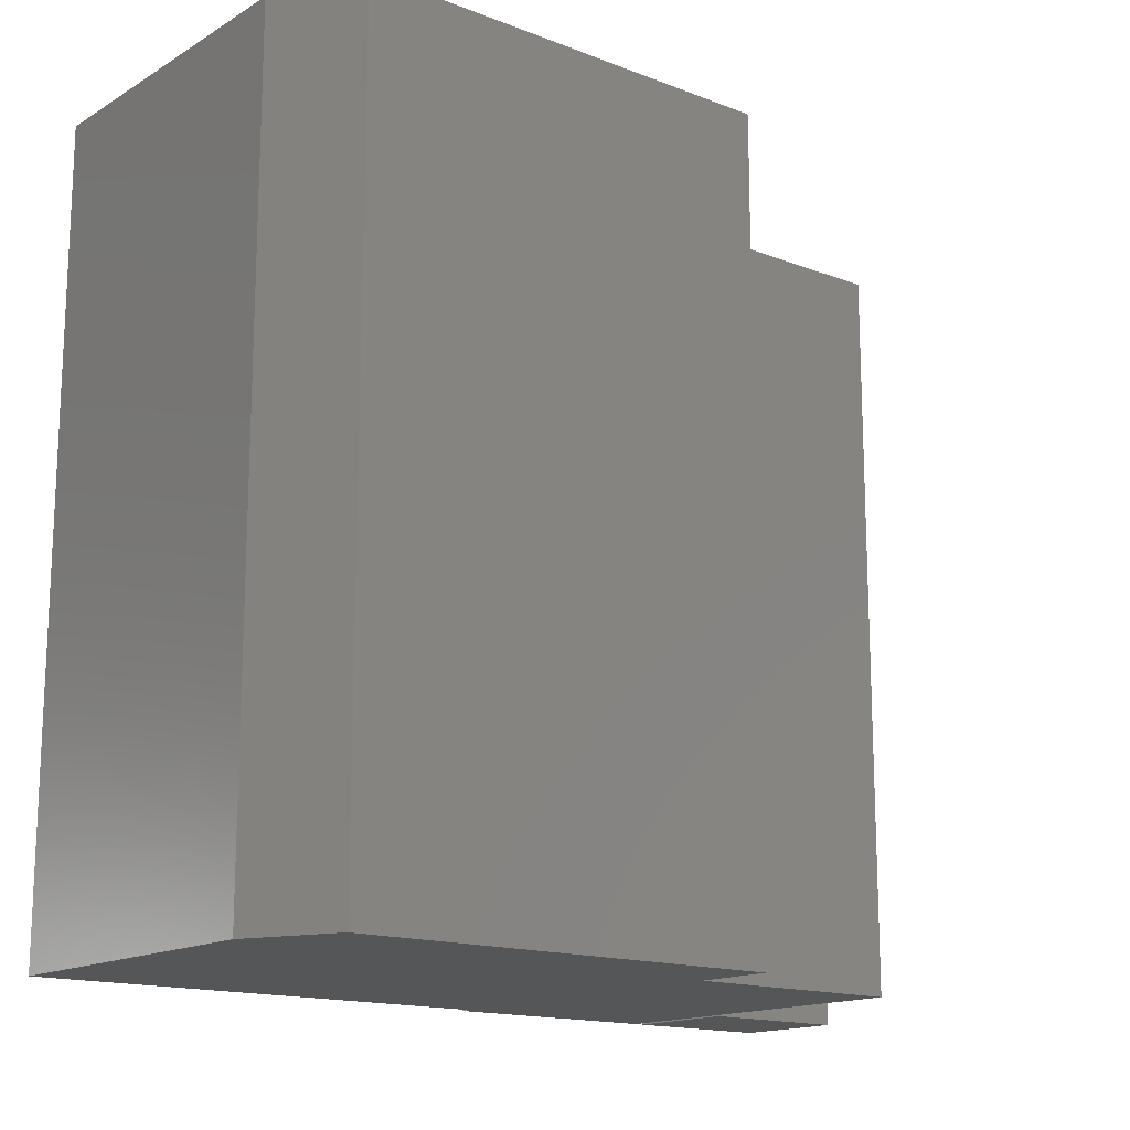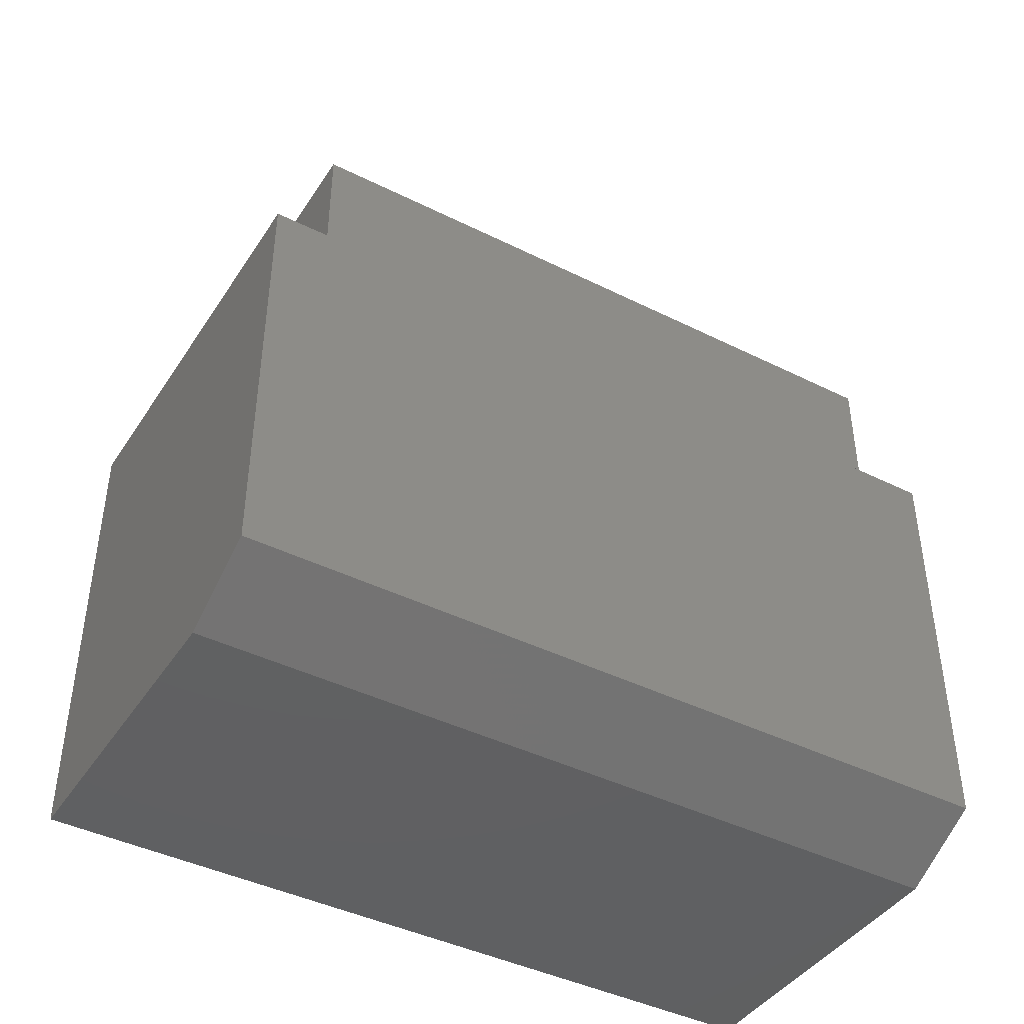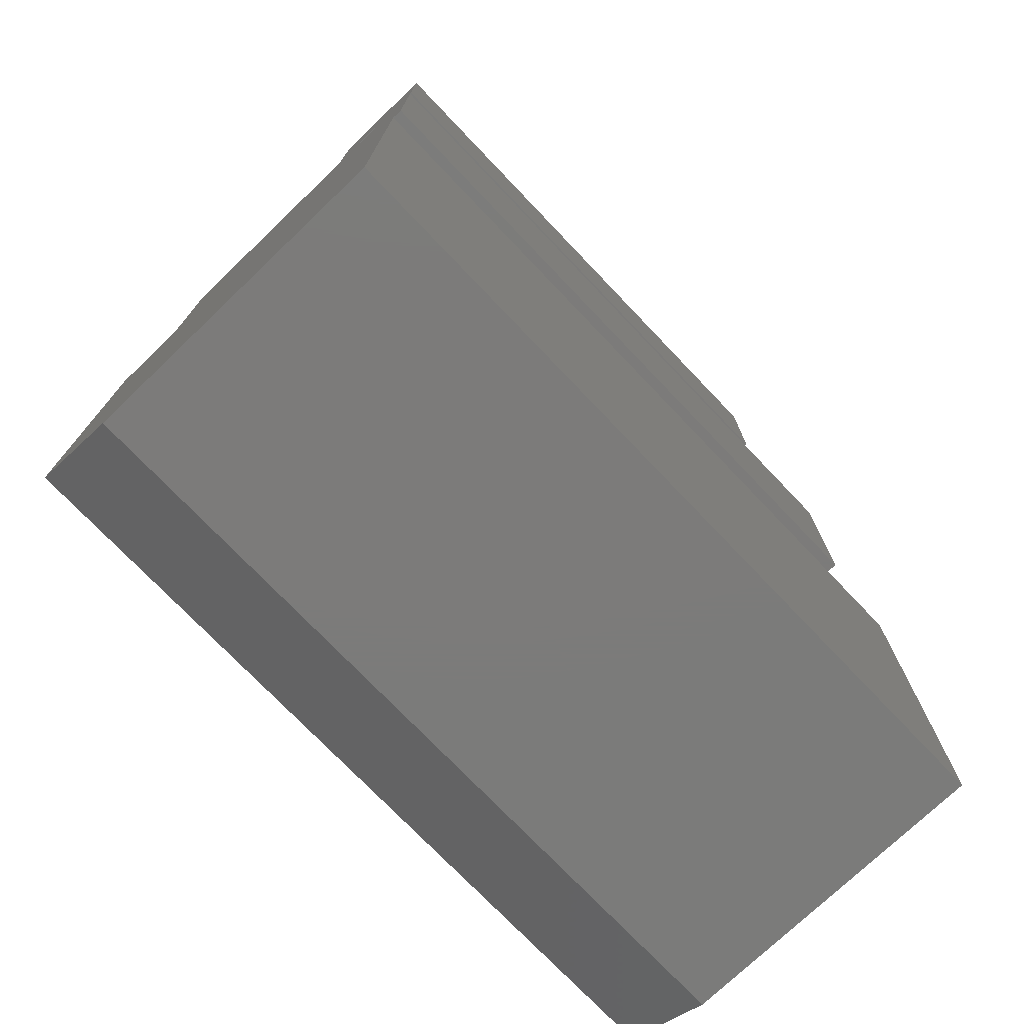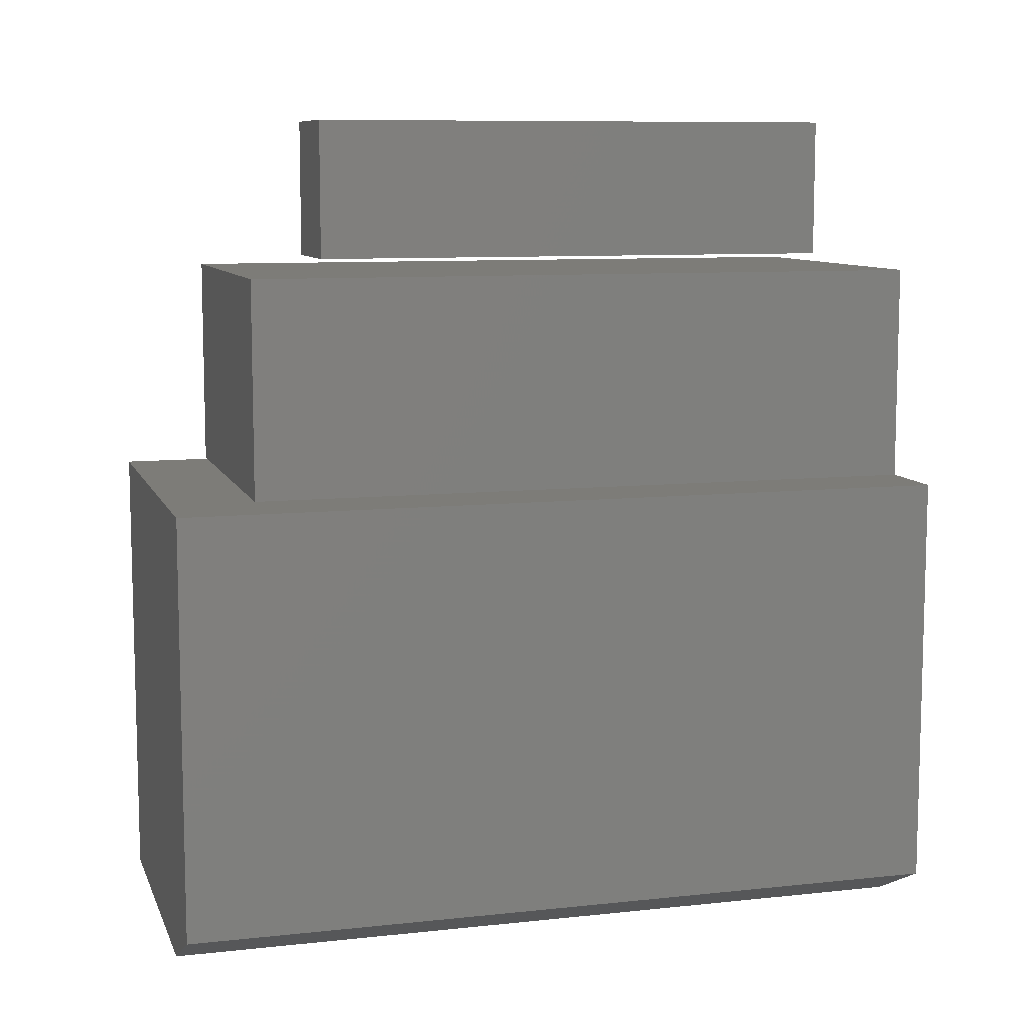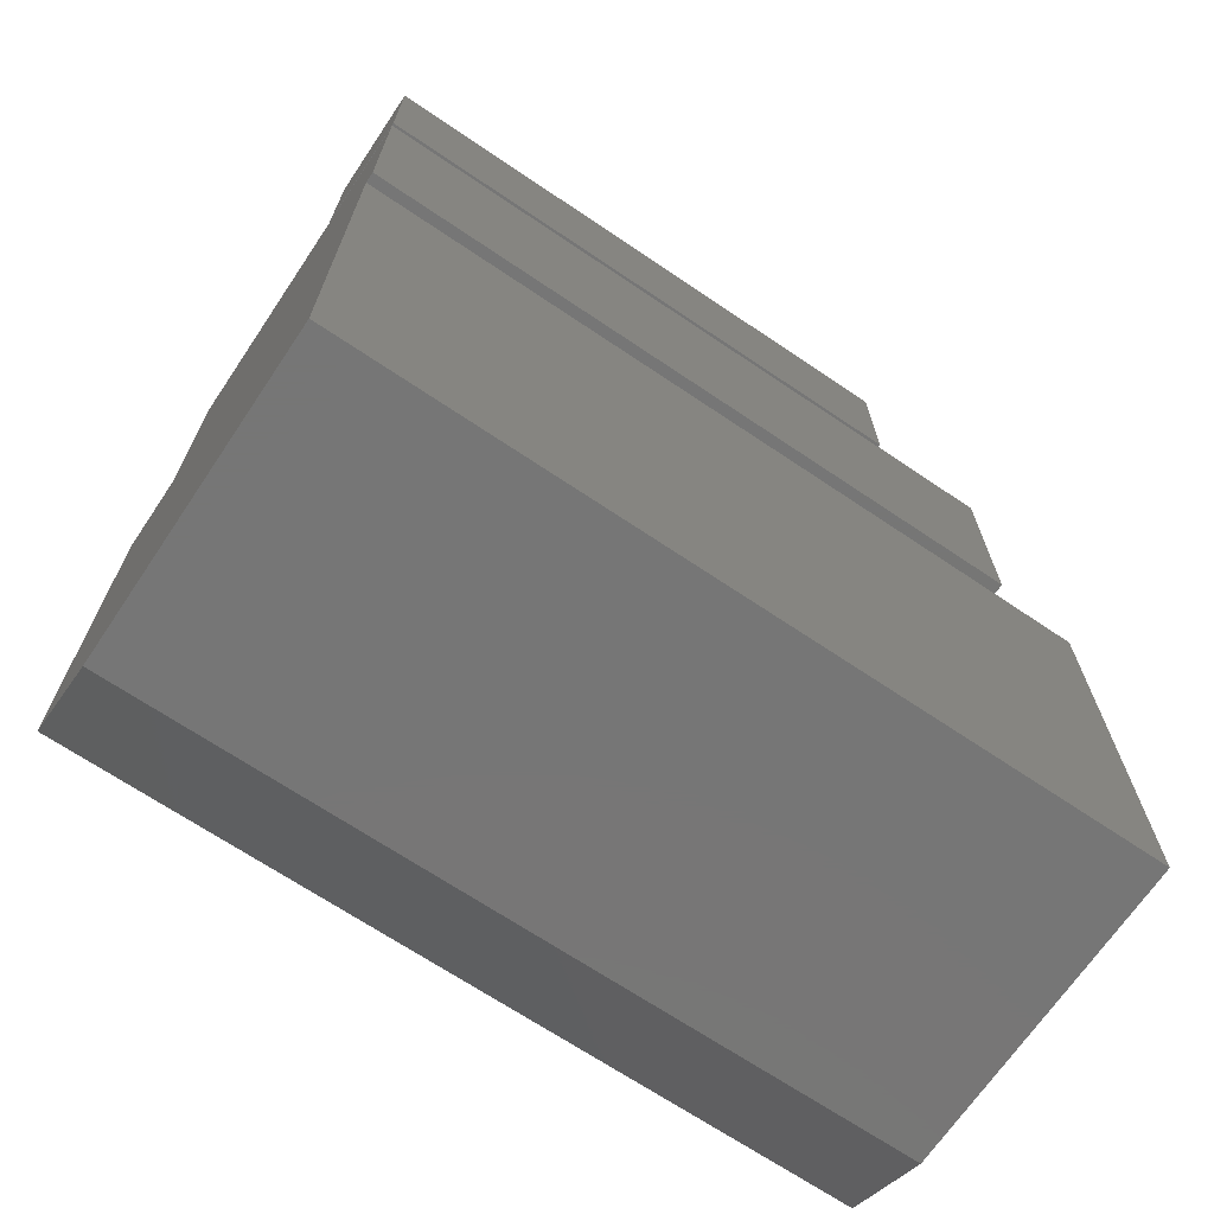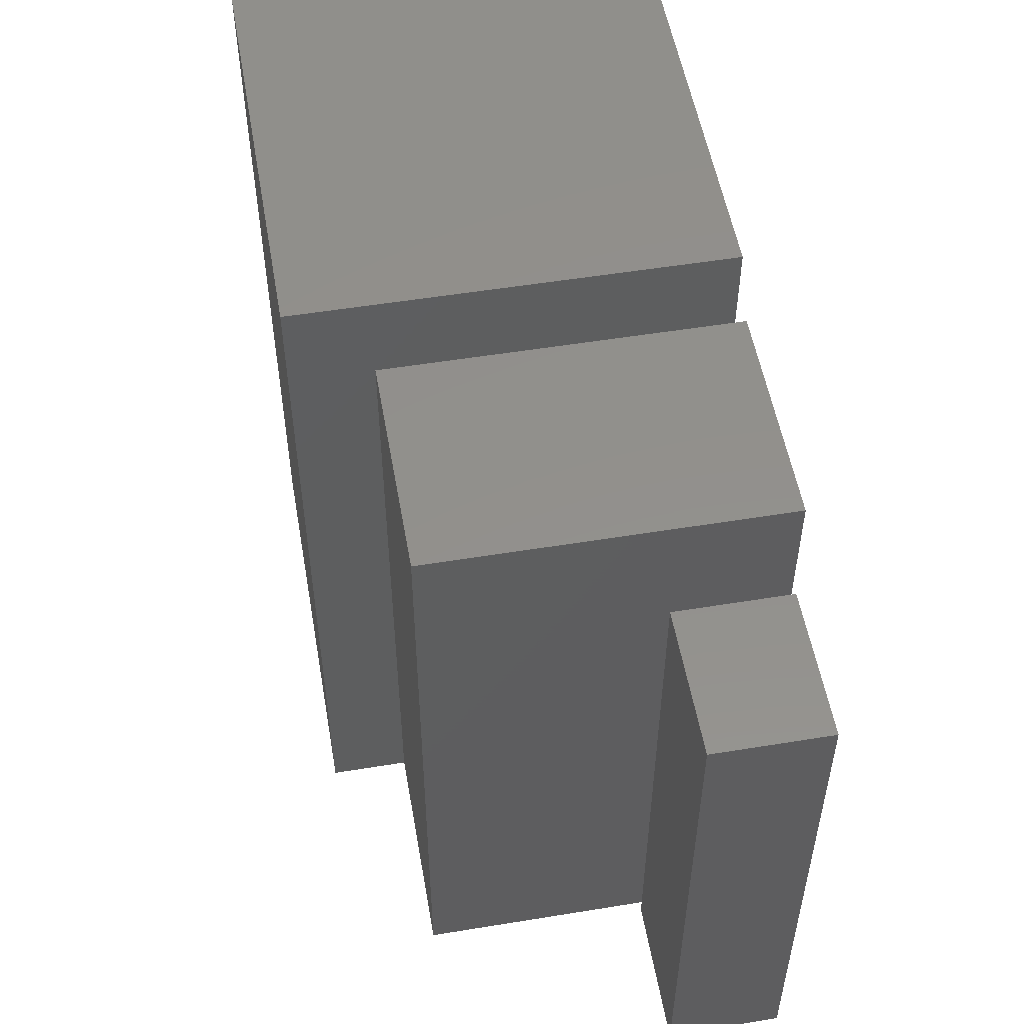
<metadata>
{"format":"stl","ext":"stl","renderer":"f3d","projection":"perspective","resolution":1024,"background":"white","views":[{"elev":-15.4,"azim":-129.1,"up":"+Y"},{"elev":-42.6,"azim":-120.7,"up":"+Z"},{"elev":-74.6,"azim":43.7,"up":"+Z"},{"elev":9.1,"azim":-106.0,"up":"+Z"},{"elev":-68.8,"azim":56.0,"up":"+Z"},{"elev":53.4,"azim":-9.9,"up":"+Y"}]}
</metadata>
<code>
# stl→obj: 27 verts, 46 faces
v 0.08594 -0.3438 0.75
v 0.1891 -0.3438 0.75
v 0.08594 0.1719 0.75
v 0.1891 0.1719 0.75
v 0.08594 -0.3438 0.6172
v 0.08594 0.1719 0.6172
v 0.1891 -0.3438 0.6172
v 0.1891 0.1719 0.6172
v -0.1172 -0.3438 0.4141
v 0.1785 -0.3438 0
v 0.1785 -0.3438 0.4141
v -0.1875 -0.3438 0.4141
v -0.1875 -0.3438 0.03906
v -0.1094 -0.3438 0
v -0.1172 -0.3438 0.6094
v 0.1882 -0.3438 0.6094
v 0.1882 -0.3438 0.4141
v -0.1172 0.2734 0.6094
v 0.1882 0.2734 0.6094
v 0.1882 0.2734 0.4141
v 0.1785 0.2734 0.4141
v -0.1875 0.3516 0.4141
v -0.1172 0.2734 0.4141
v 0.1785 0.3516 0.4141
v 0.1785 0.3516 0
v -0.1094 0.3516 0
v -0.1875 0.3516 0.03906
f 1 2 3
f 3 2 4
f 5 6 7
f 7 6 8
f 3 6 1
f 1 6 5
f 8 6 4
f 4 6 3
f 2 7 4
f 4 7 8
f 5 7 1
f 1 7 2
f 9 10 11
f 9 12 10
f 10 12 13
f 10 13 14
f 15 9 16
f 16 9 11
f 16 11 17
f 15 16 18
f 18 16 19
f 16 17 19
f 19 17 20
f 11 21 17
f 17 21 20
f 12 9 22
f 22 9 23
f 22 23 24
f 24 23 21
f 25 24 10
f 10 24 21
f 10 21 11
f 18 23 15
f 15 23 9
f 23 18 21
f 21 18 19
f 21 19 20
f 14 26 10
f 10 26 25
f 22 27 12
f 12 27 13
f 22 24 27
f 27 24 25
f 27 25 26
f 27 26 13
f 13 26 14

</code>
